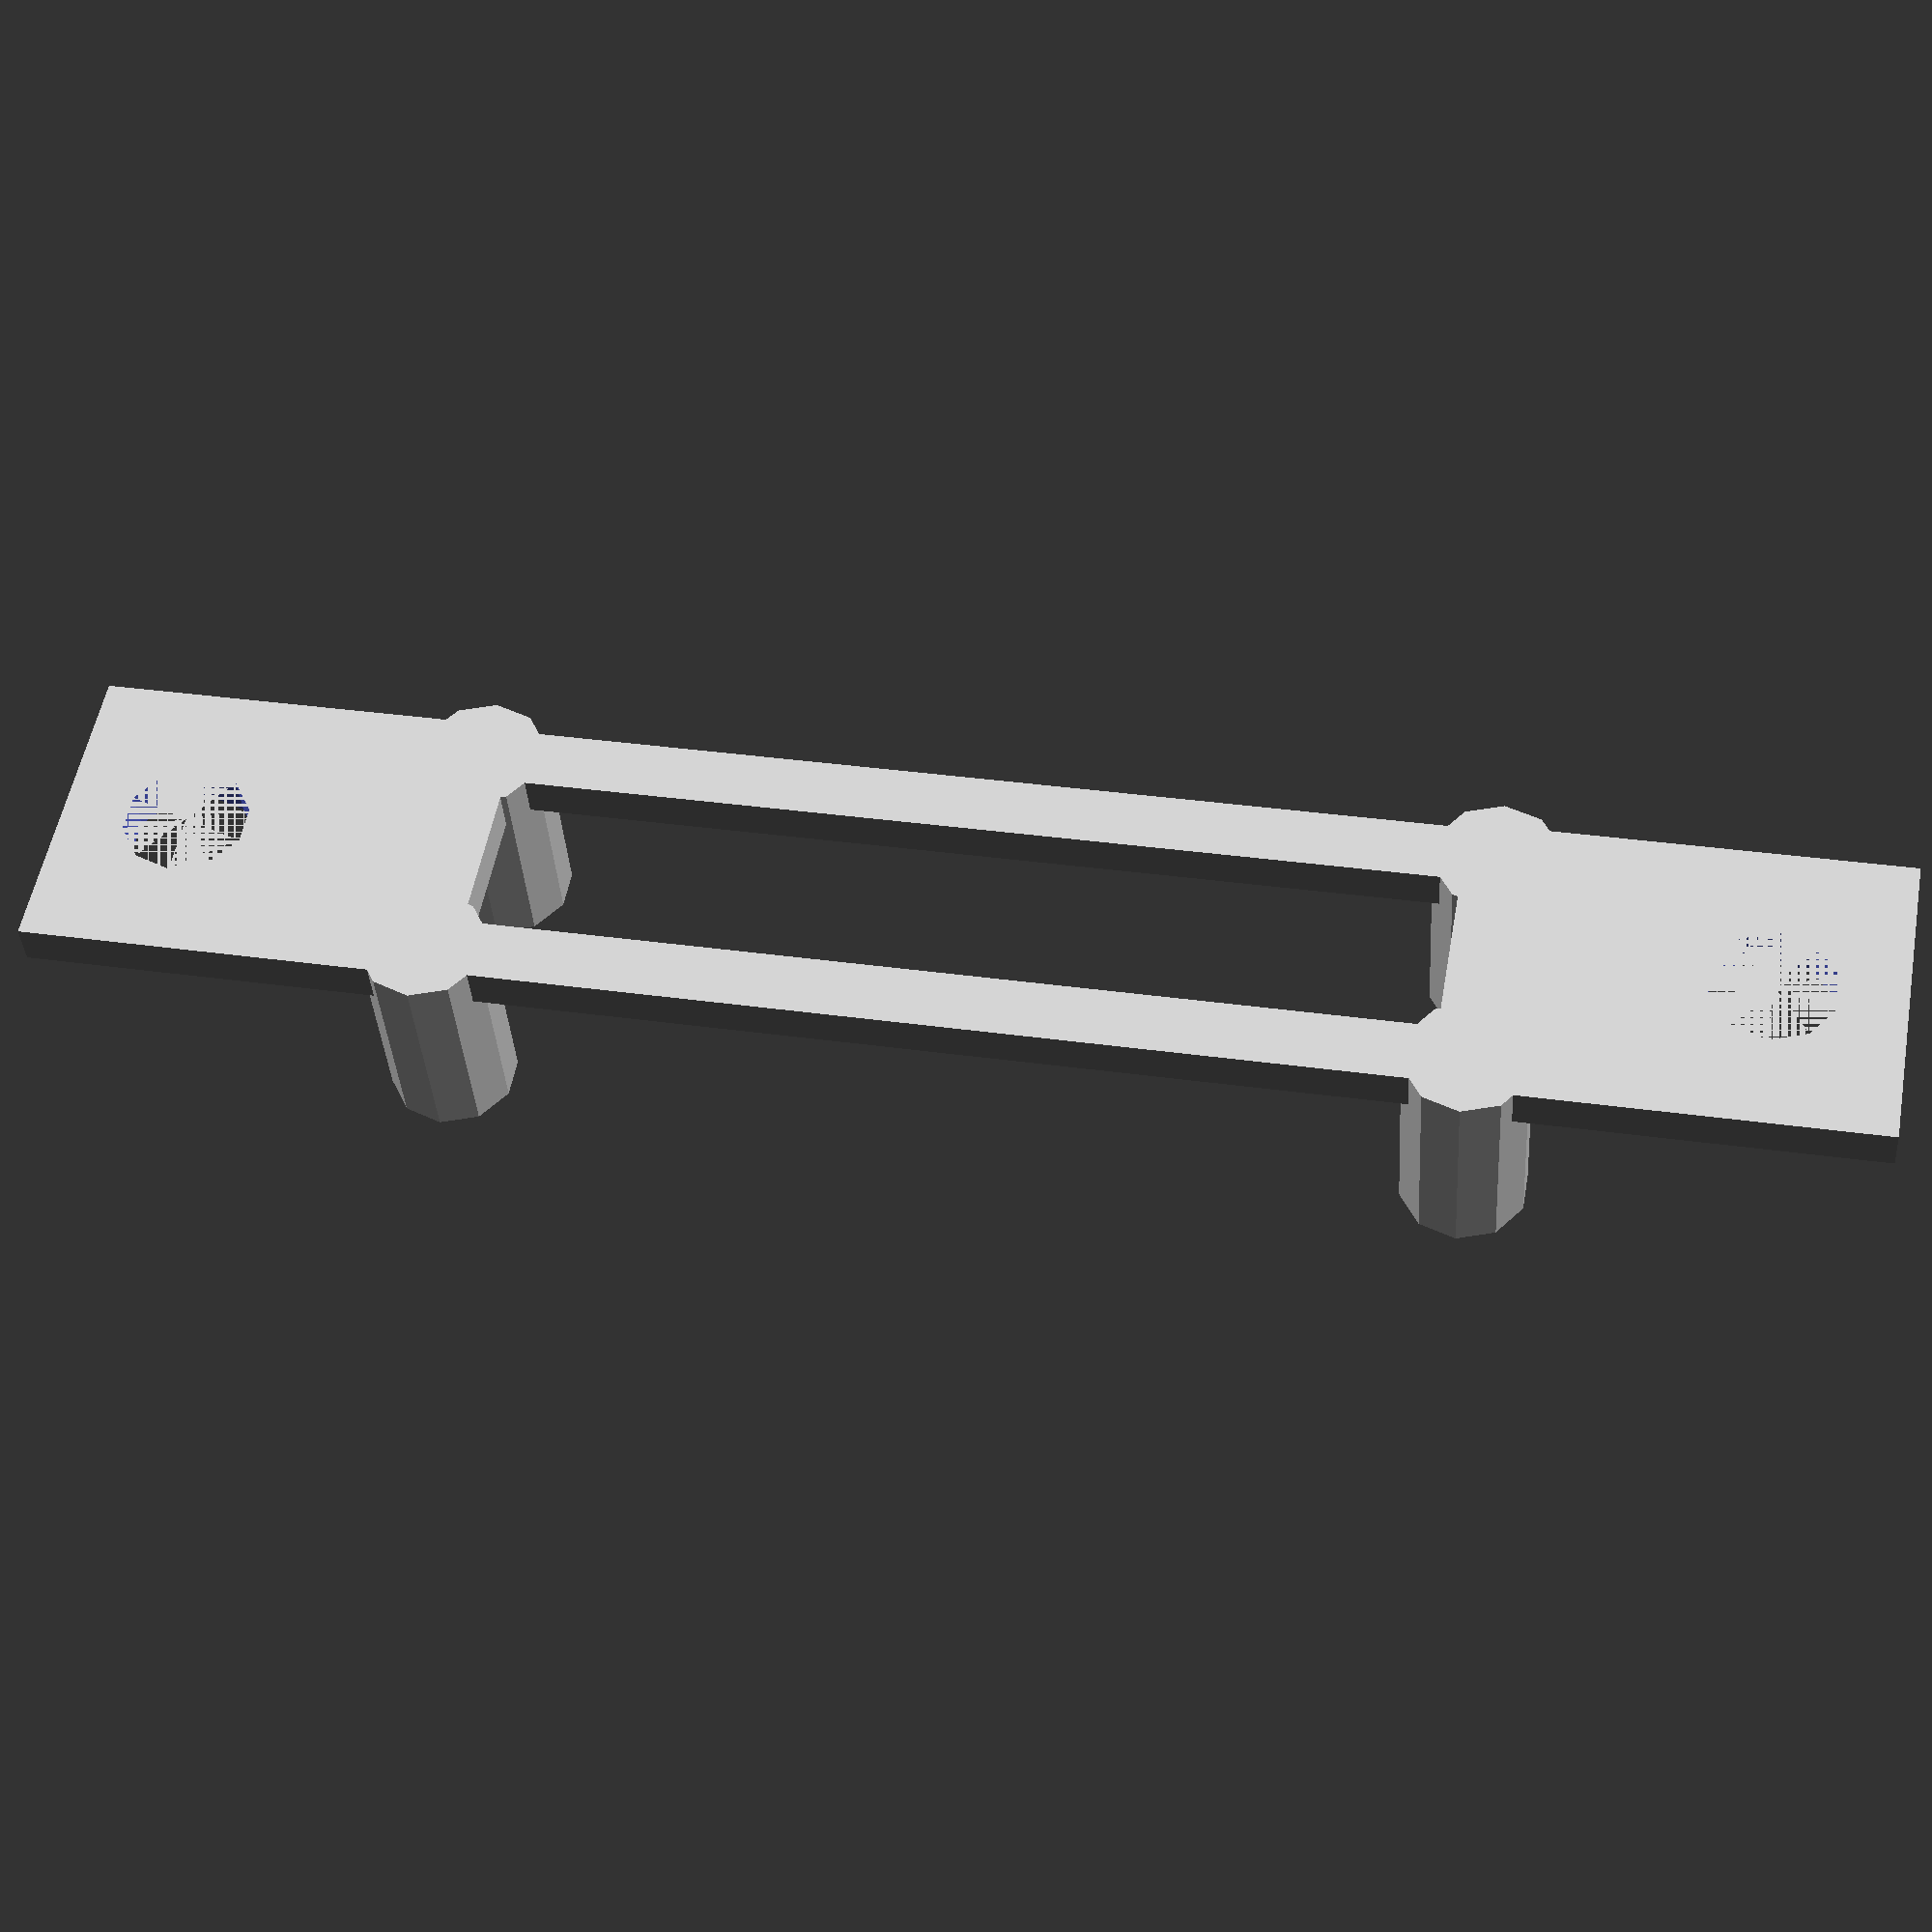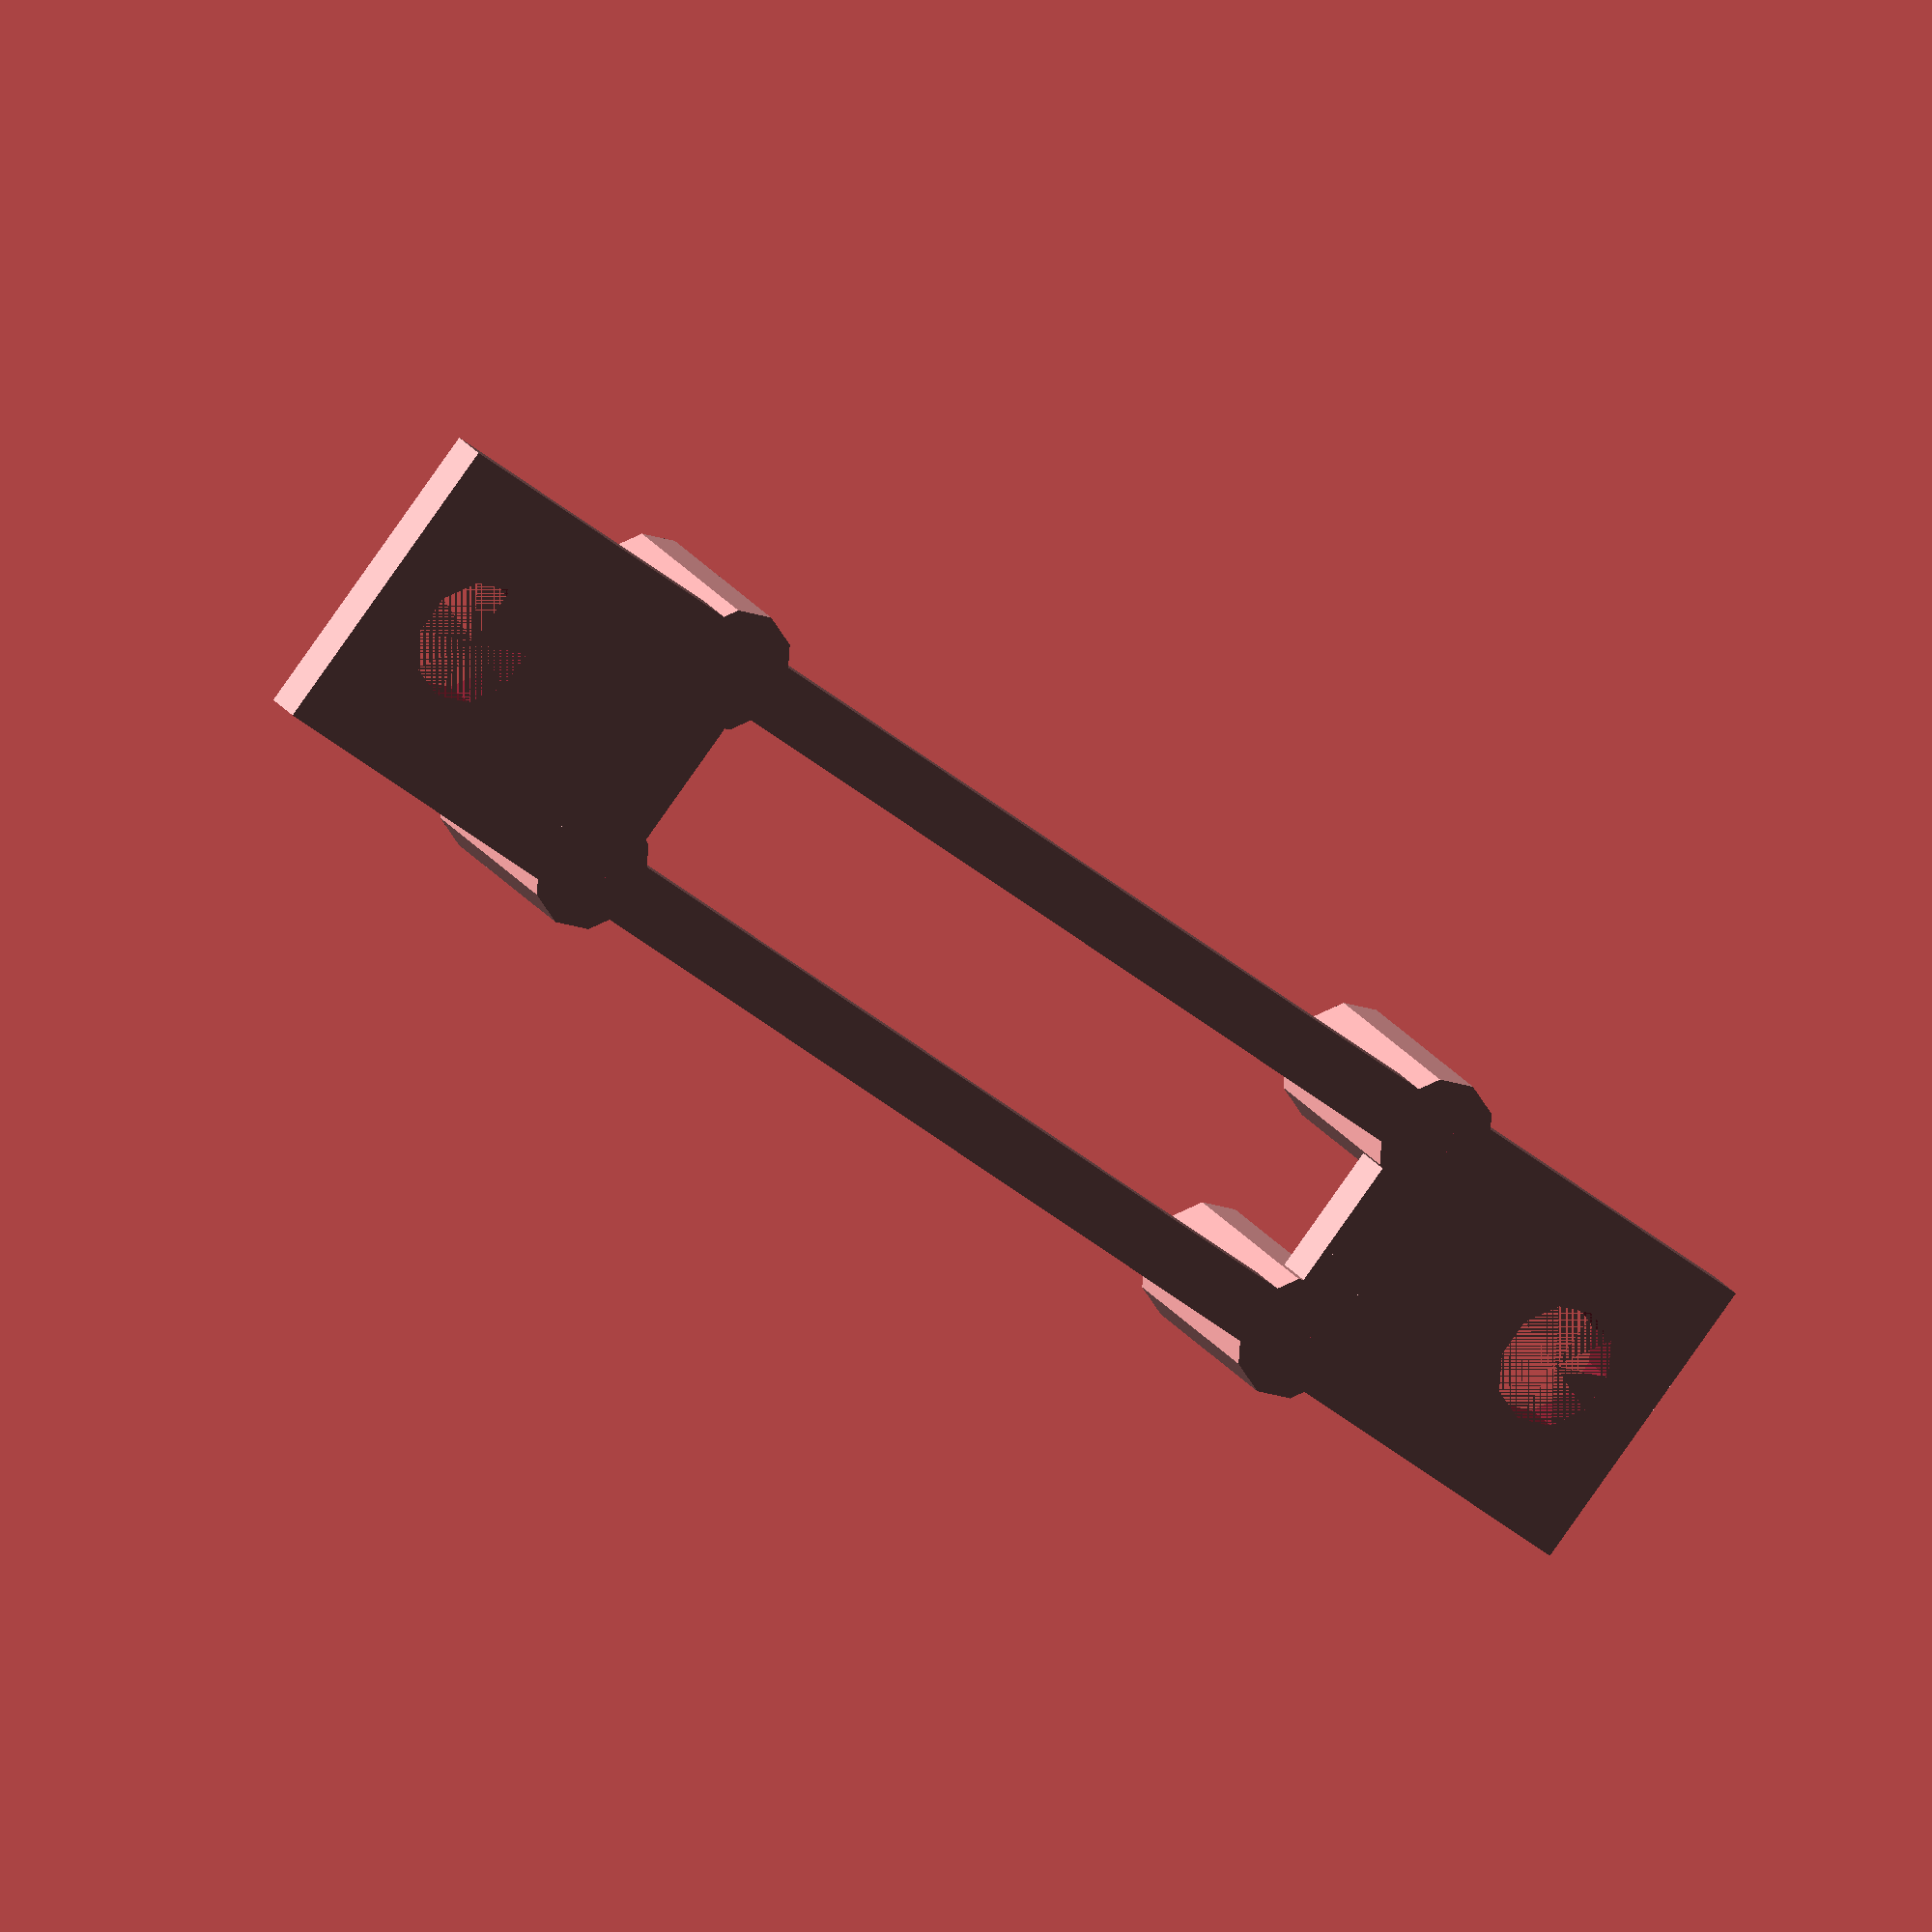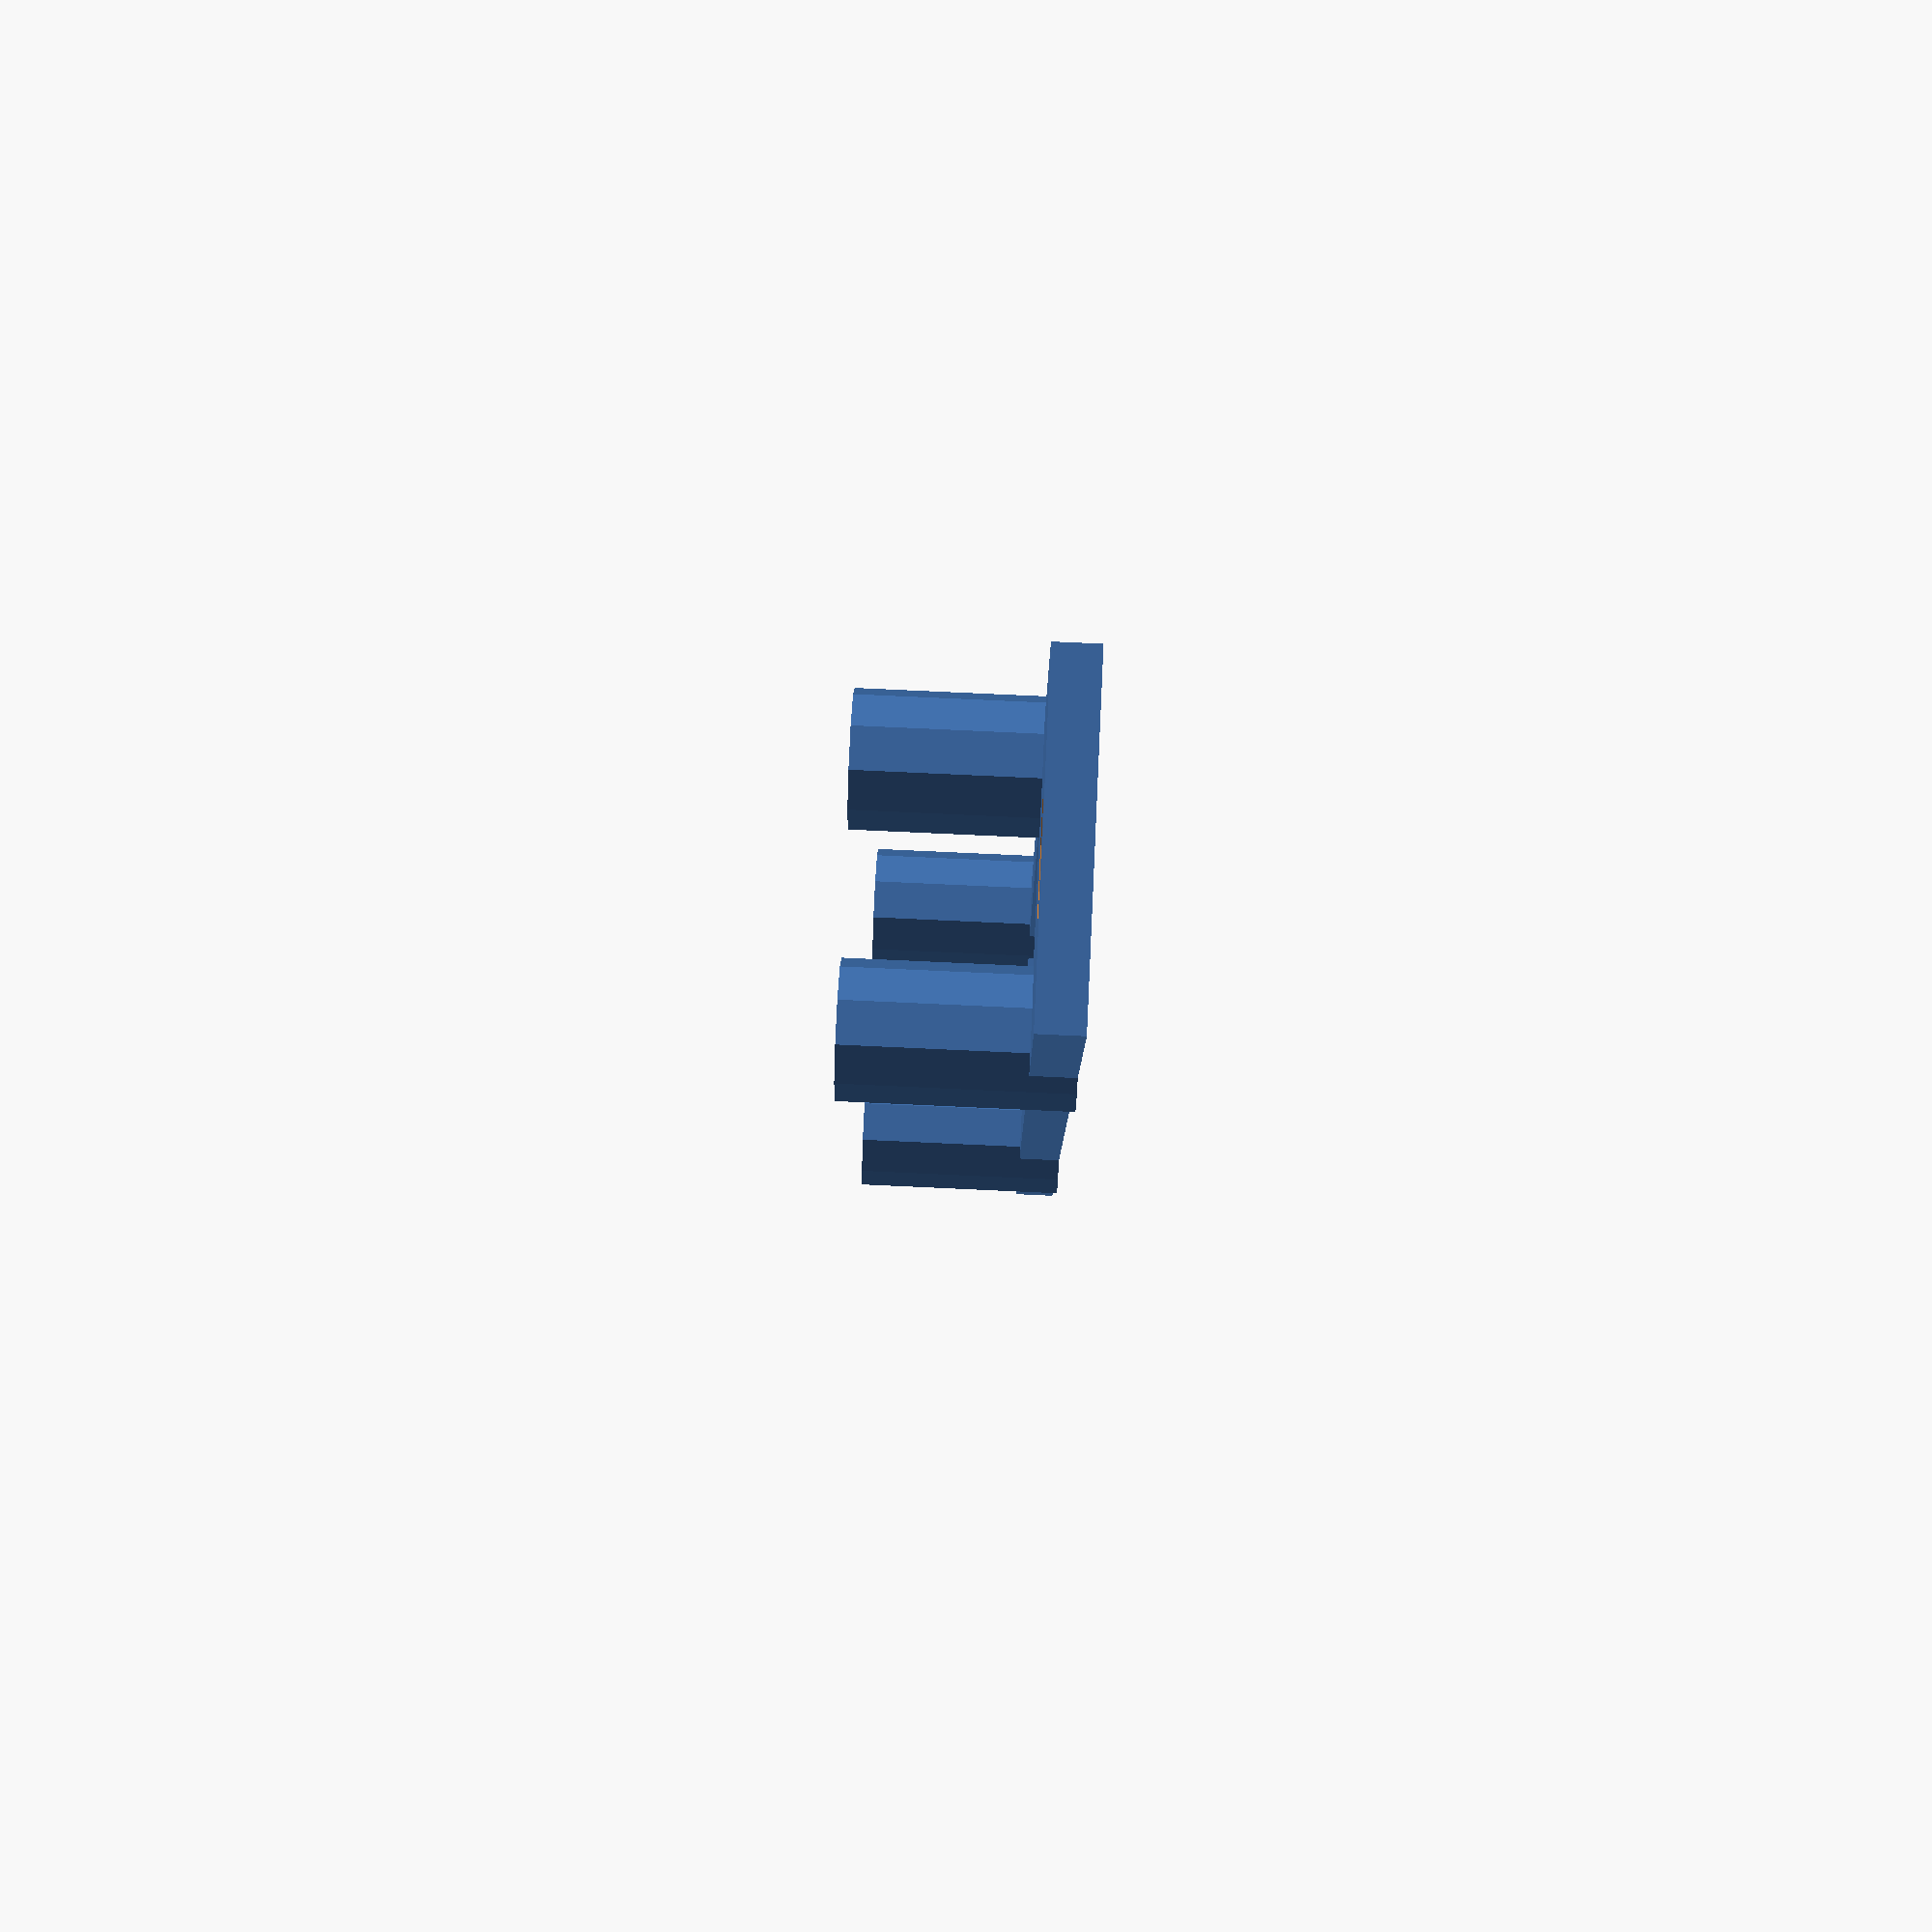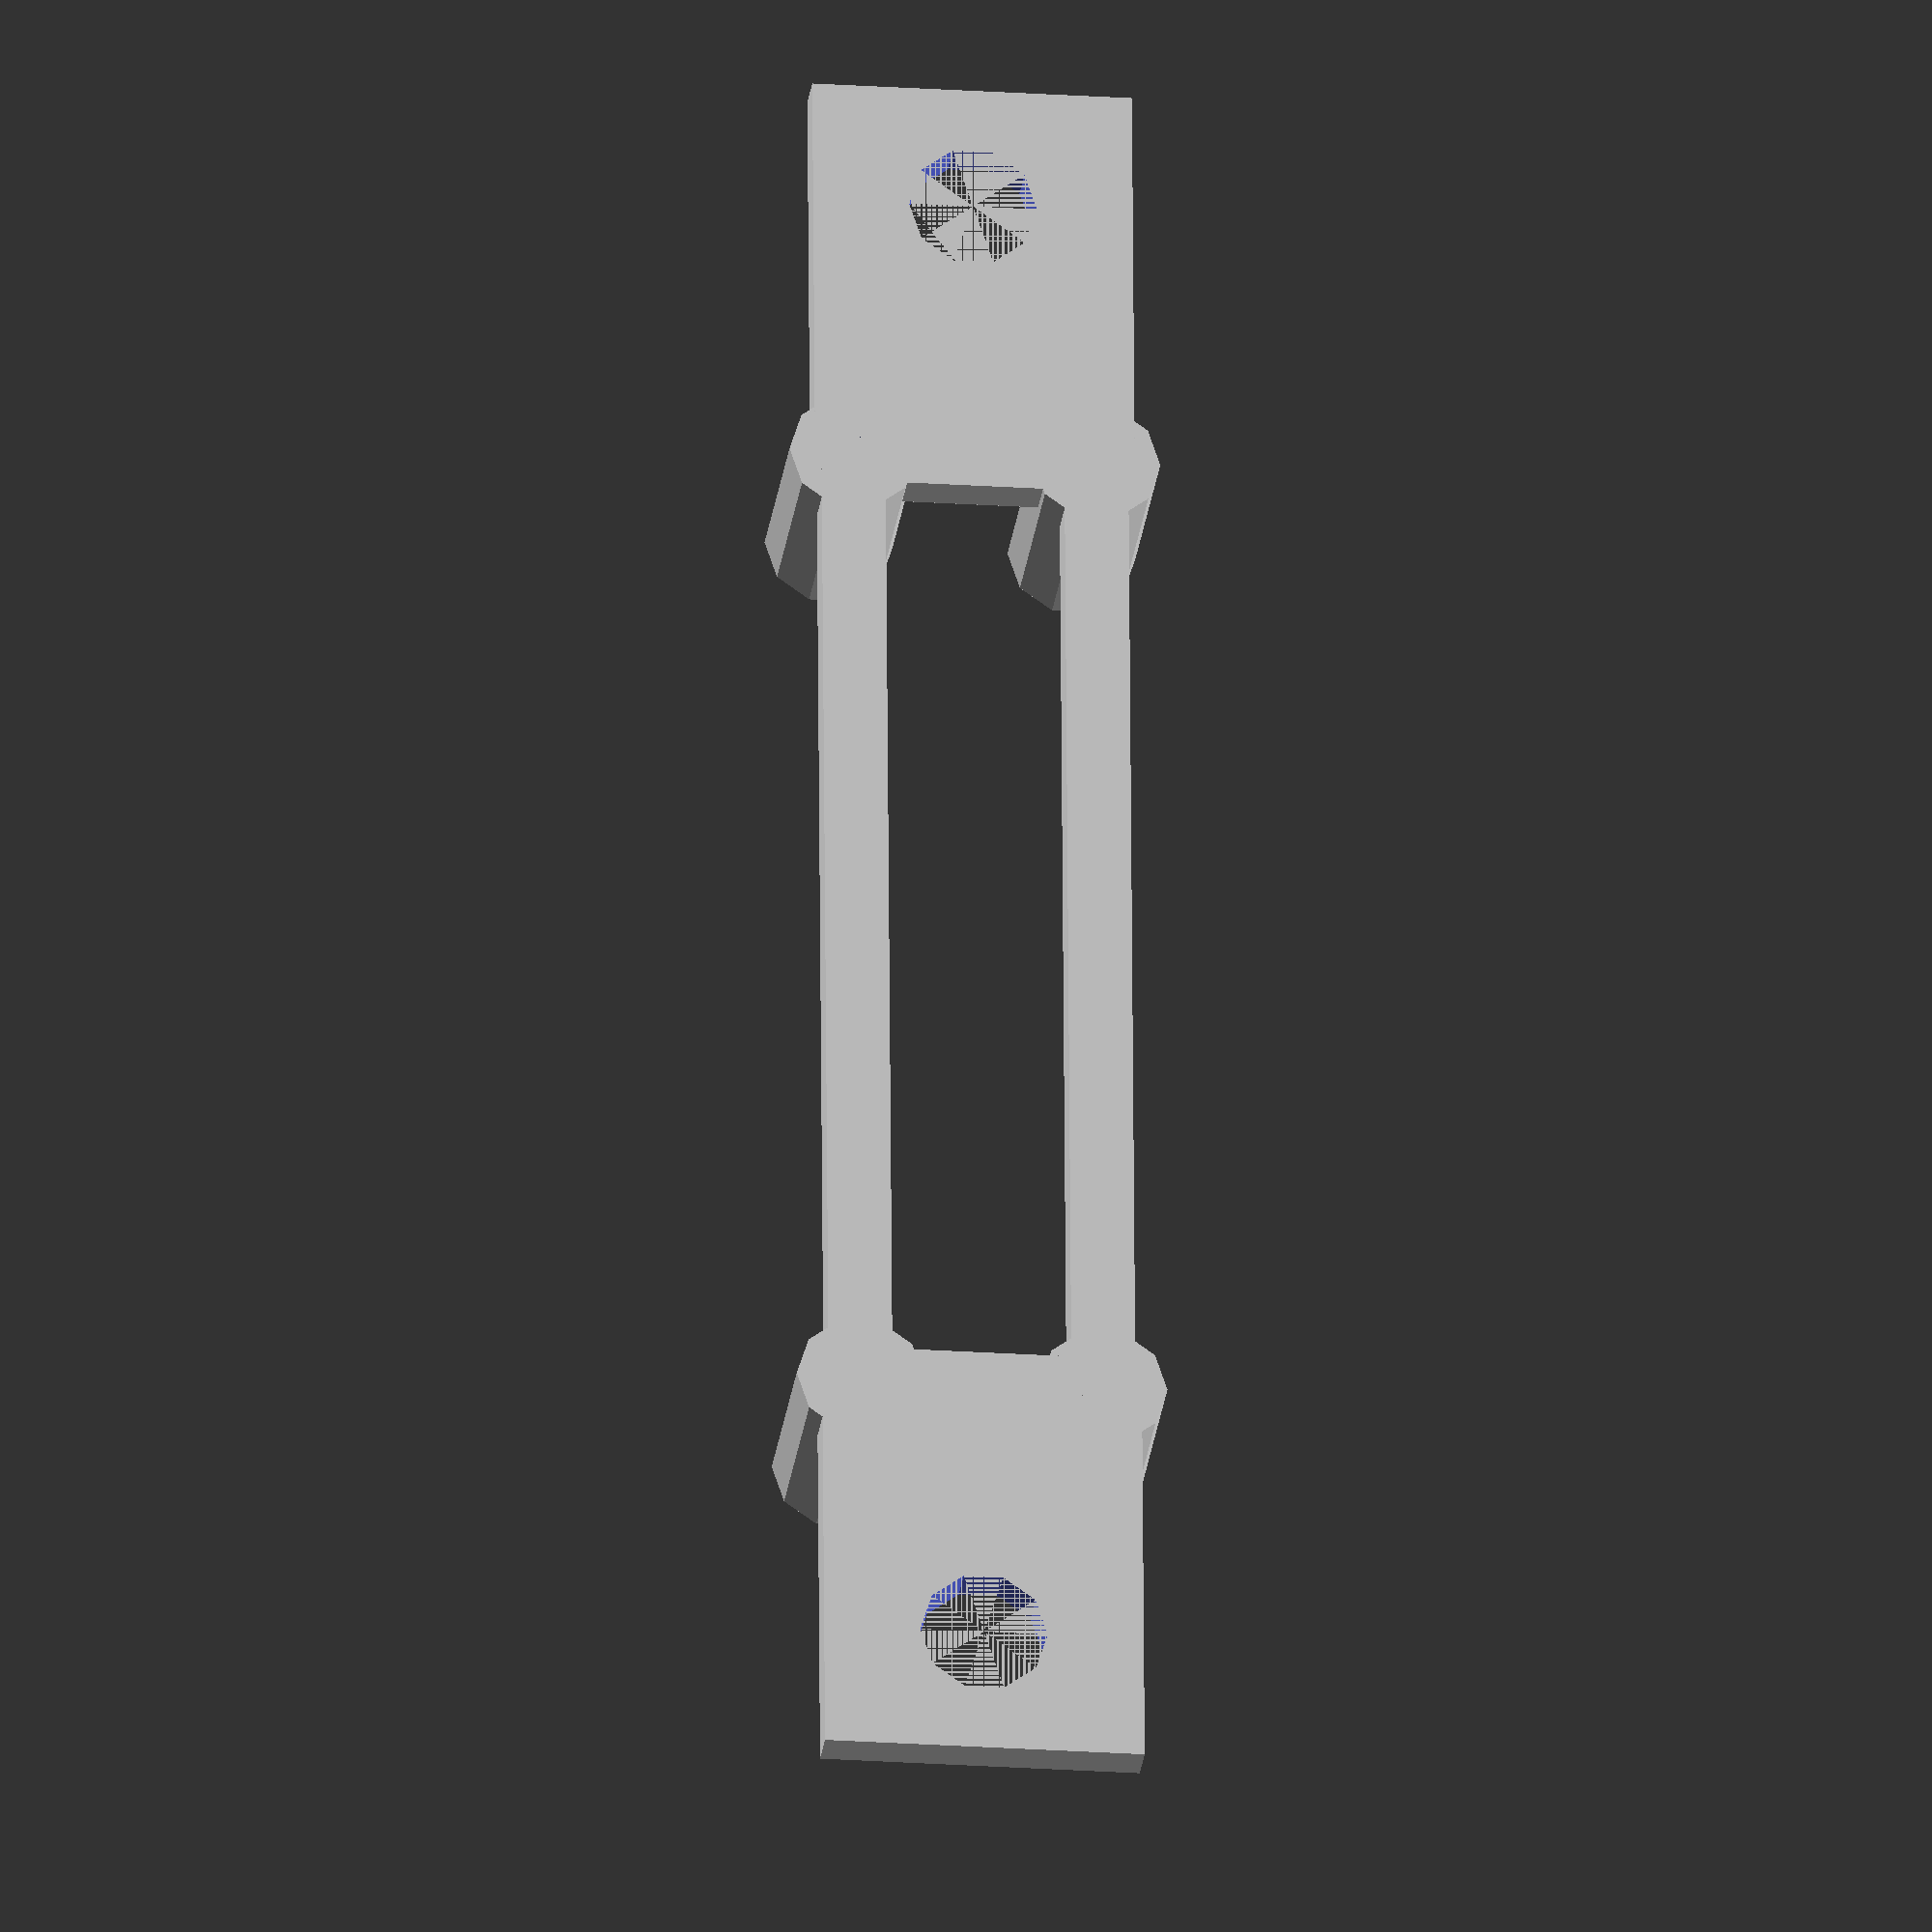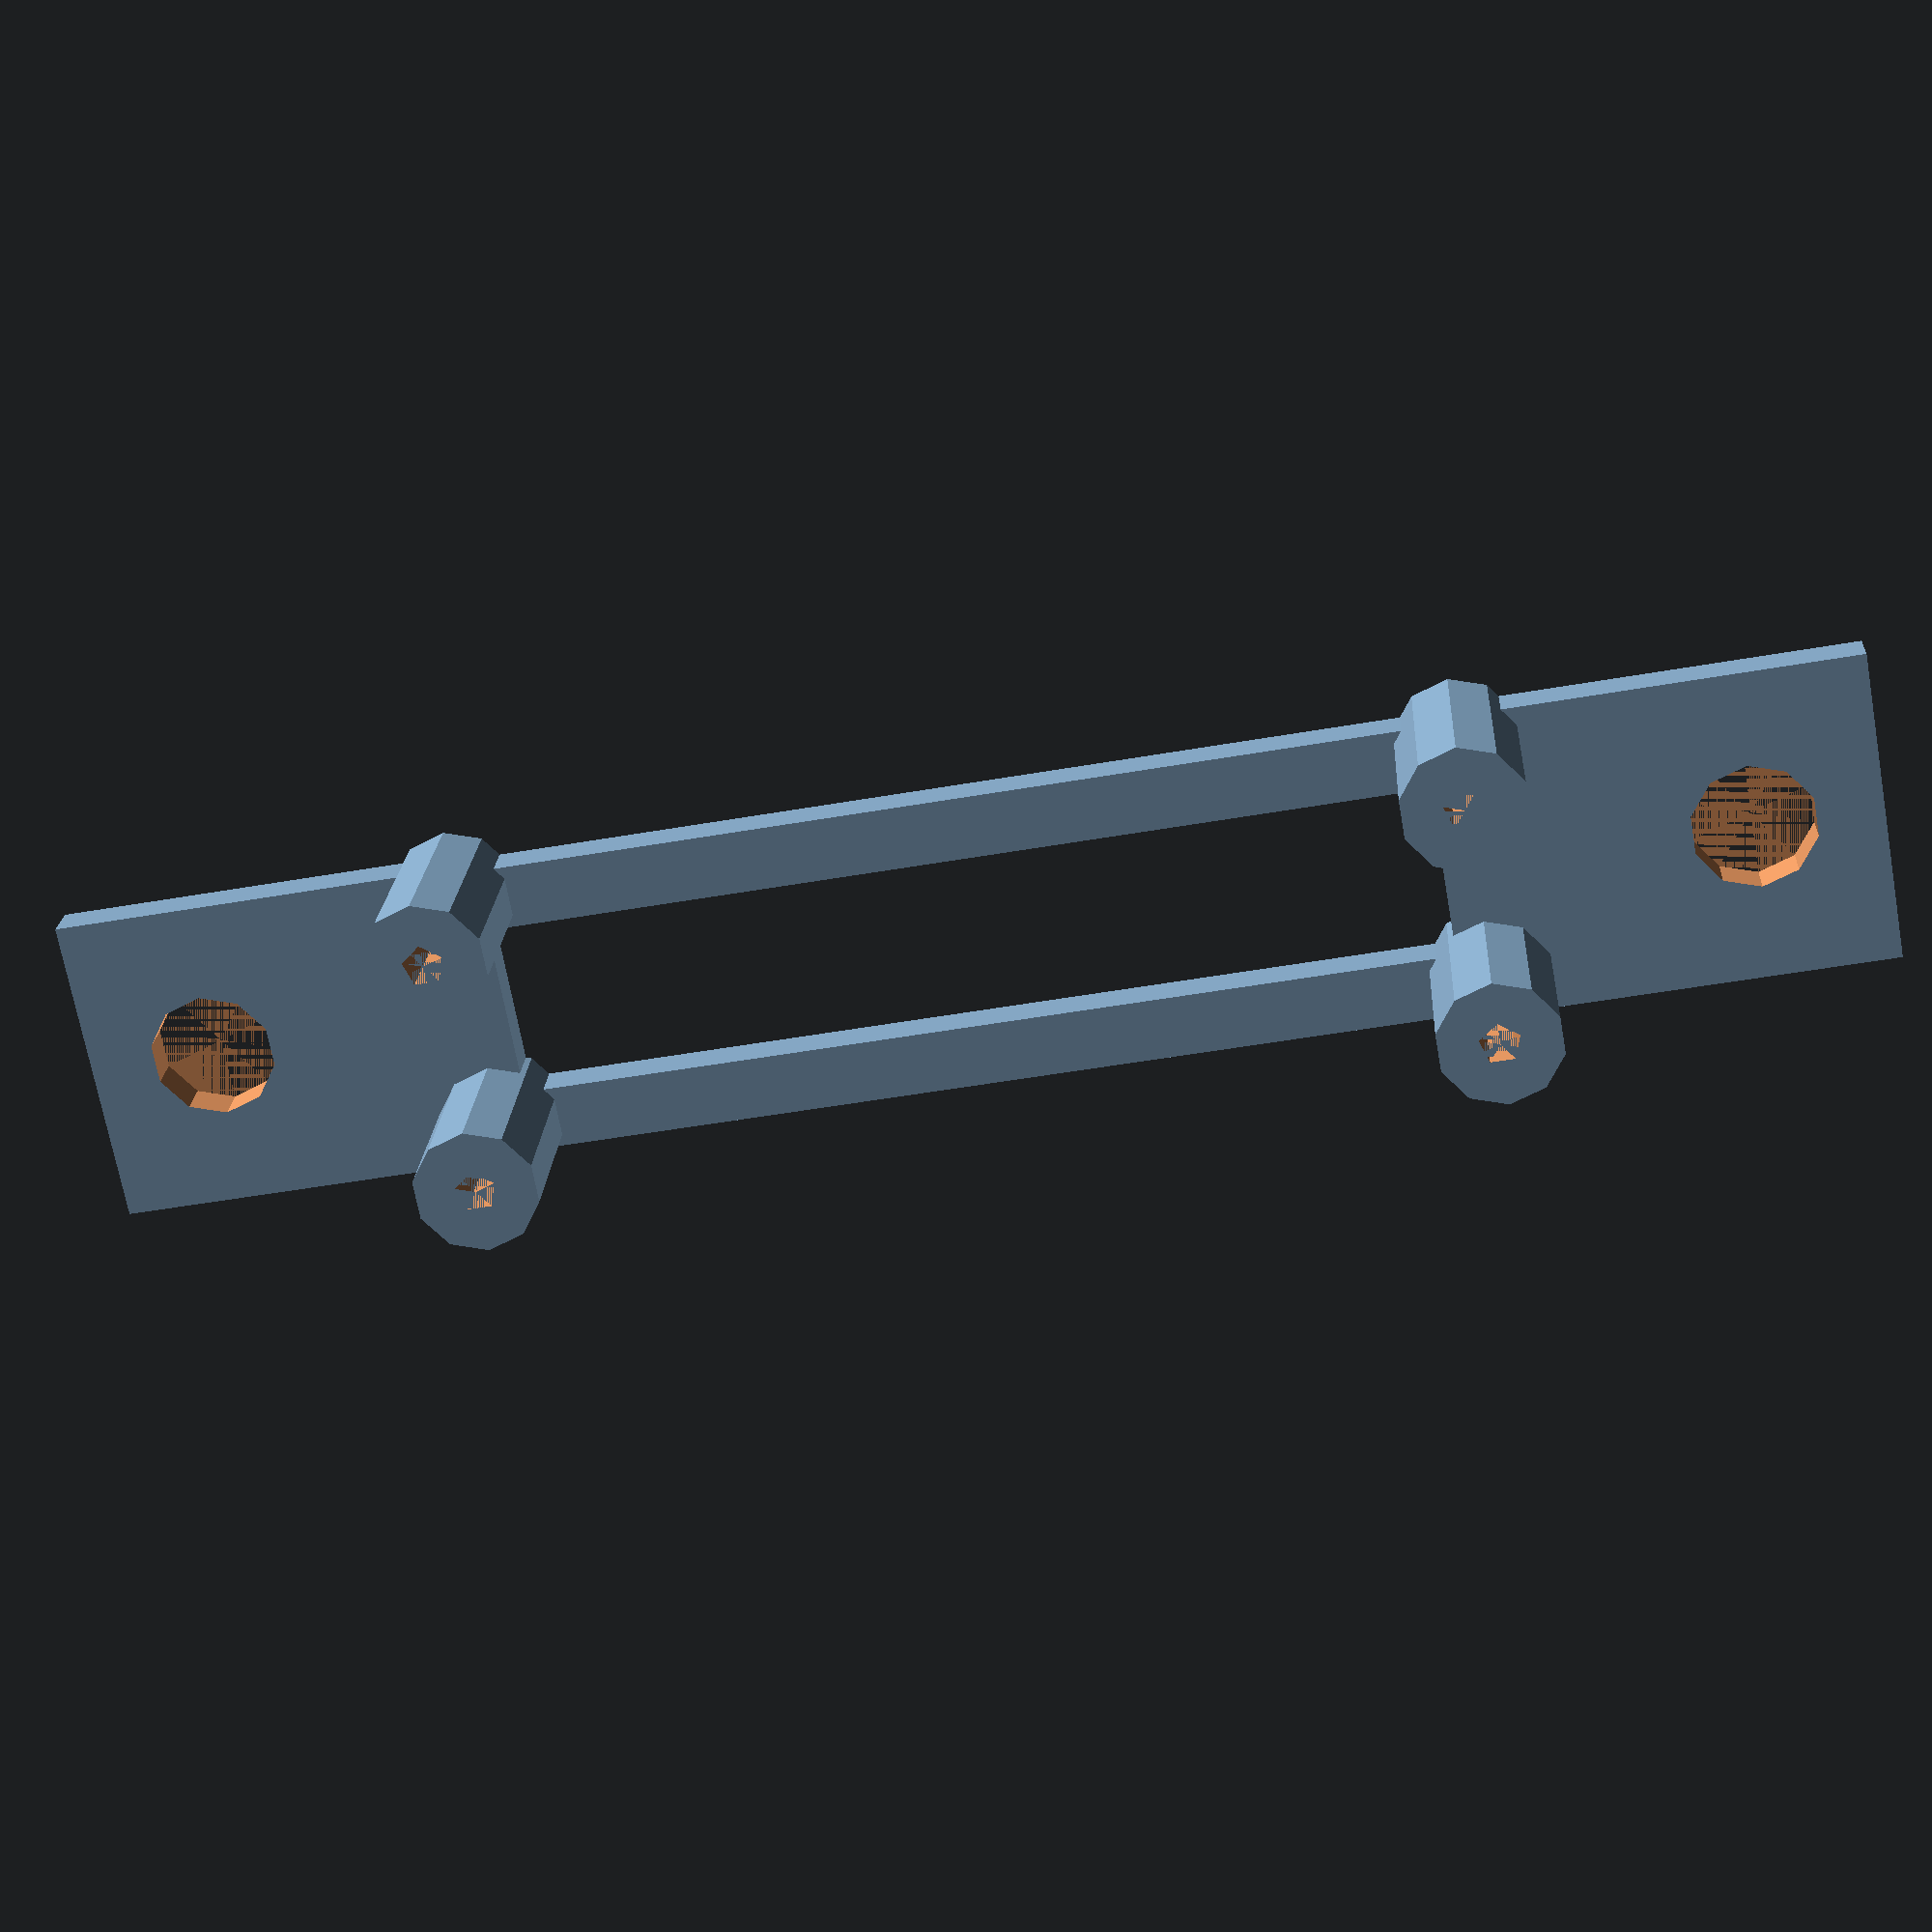
<openscad>




union() {
	translate(v = [0, 24.0000000000, 0]) {
		union() {
			translate(v = [0, 0, 1.0000000000]) {
				cube(center = true, size = [12.4000000000, 3.0000000000, 2]);
			}
			translate(v = [5.7000000000, 0, 0]) {
				difference() {
					cylinder(d = 6, h = 10);
					translate(v = [0, 0, -10]) {
						cylinder(d = 2, h = 20);
					}
				}
			}
			translate(v = [-5.7000000000, 0, 0]) {
				difference() {
					cylinder(d = 6, h = 10);
					translate(v = [0, 0, -10]) {
						cylinder(d = 2, h = 20);
					}
				}
			}
		}
	}
	translate(v = [0, -24.0000000000, 0]) {
		union() {
			translate(v = [0, 0, 1.0000000000]) {
				cube(center = true, size = [12.4000000000, 3.0000000000, 2]);
			}
			translate(v = [5.7000000000, 0, 0]) {
				difference() {
					cylinder(d = 6, h = 10);
					translate(v = [0, 0, -10]) {
						cylinder(d = 2, h = 20);
					}
				}
			}
			translate(v = [-5.7000000000, 0, 0]) {
				difference() {
					cylinder(d = 6, h = 10);
					translate(v = [0, 0, -10]) {
						cylinder(d = 2, h = 20);
					}
				}
			}
		}
	}
	translate(v = [5.7000000000, 0, 0]) {
		rotate(a = [0, 0, 90]) {
			translate(v = [0, 0, 1.0000000000]) {
				cube(center = true, size = [49.0000000000, 3.0000000000, 2]);
			}
		}
	}
	translate(v = [-5.7000000000, 0, 0]) {
		rotate(a = [0, 0, 90]) {
			translate(v = [0, 0, 1.0000000000]) {
				cube(center = true, size = [49.0000000000, 3.0000000000, 2]);
			}
		}
	}
	translate(v = [0, 33.0000000000, 0]) {
		difference() {
			translate(v = [0, 0, 1.0000000000]) {
				cube(center = true, size = [15, 20, 2]);
			}
			translate(v = [0, 4.0000000000, 0]) {
				cylinder(d = 6, h = 20);
			}
		}
	}
	translate(v = [0, -33.0000000000, 0]) {
		rotate(a = [0, 0, 180]) {
			difference() {
				translate(v = [0, 0, 1.0000000000]) {
					cube(center = true, size = [15, 20, 2]);
				}
				translate(v = [0, 4.0000000000, 0]) {
					cylinder(d = 6, h = 20);
				}
			}
		}
	}
}

</openscad>
<views>
elev=37.1 azim=259.7 roll=183.6 proj=p view=wireframe
elev=336.4 azim=49.7 roll=153.3 proj=o view=solid
elev=279.9 azim=3.2 roll=92.6 proj=p view=wireframe
elev=26.2 azim=0.4 roll=173.3 proj=o view=solid
elev=158.9 azim=79.8 roll=176.8 proj=p view=solid
</views>
